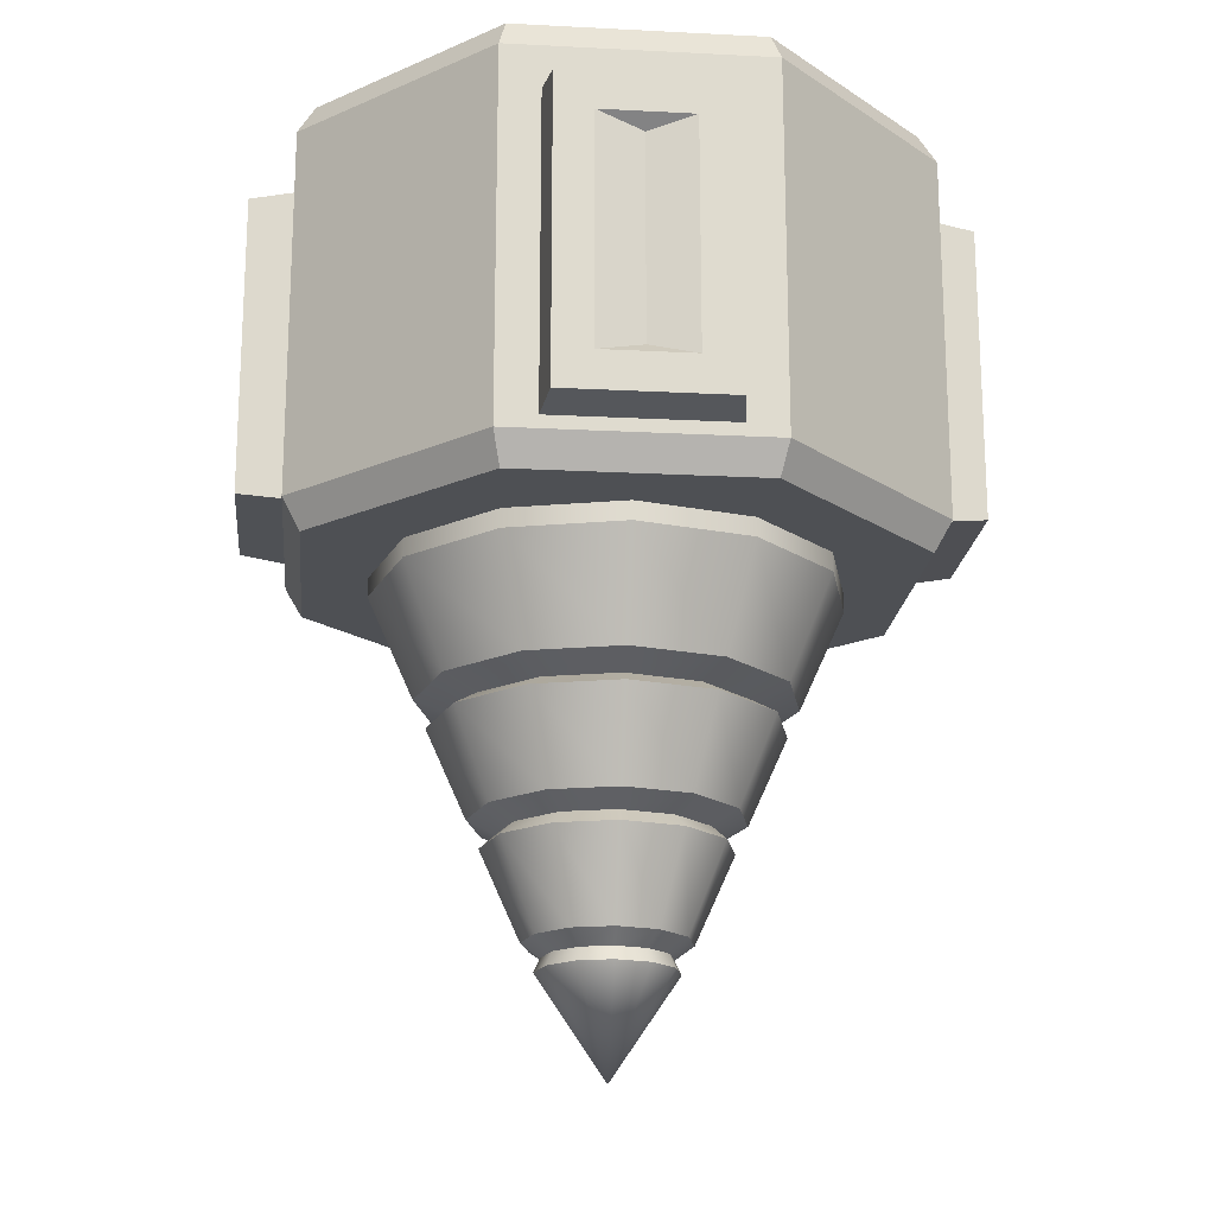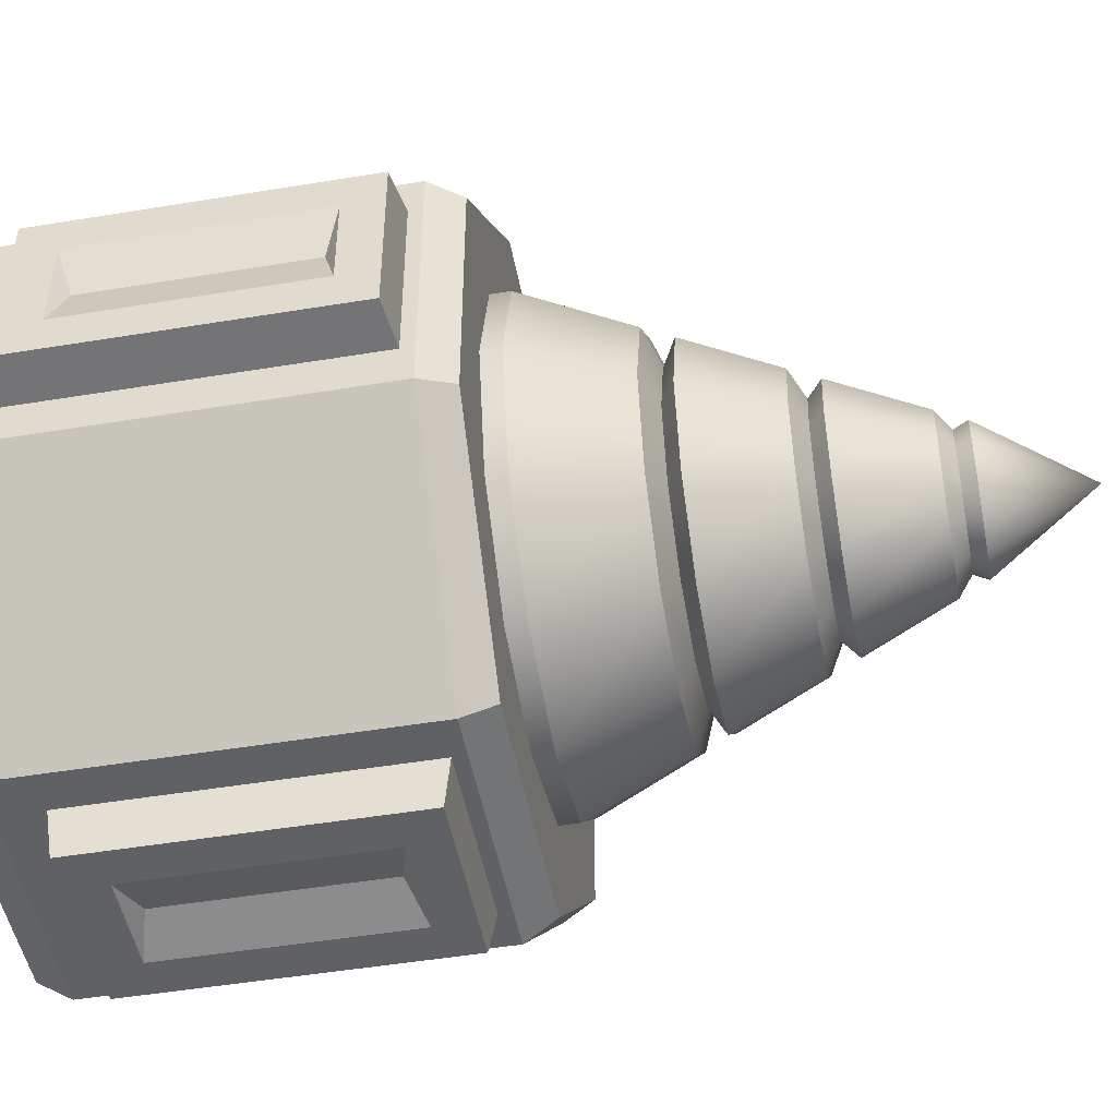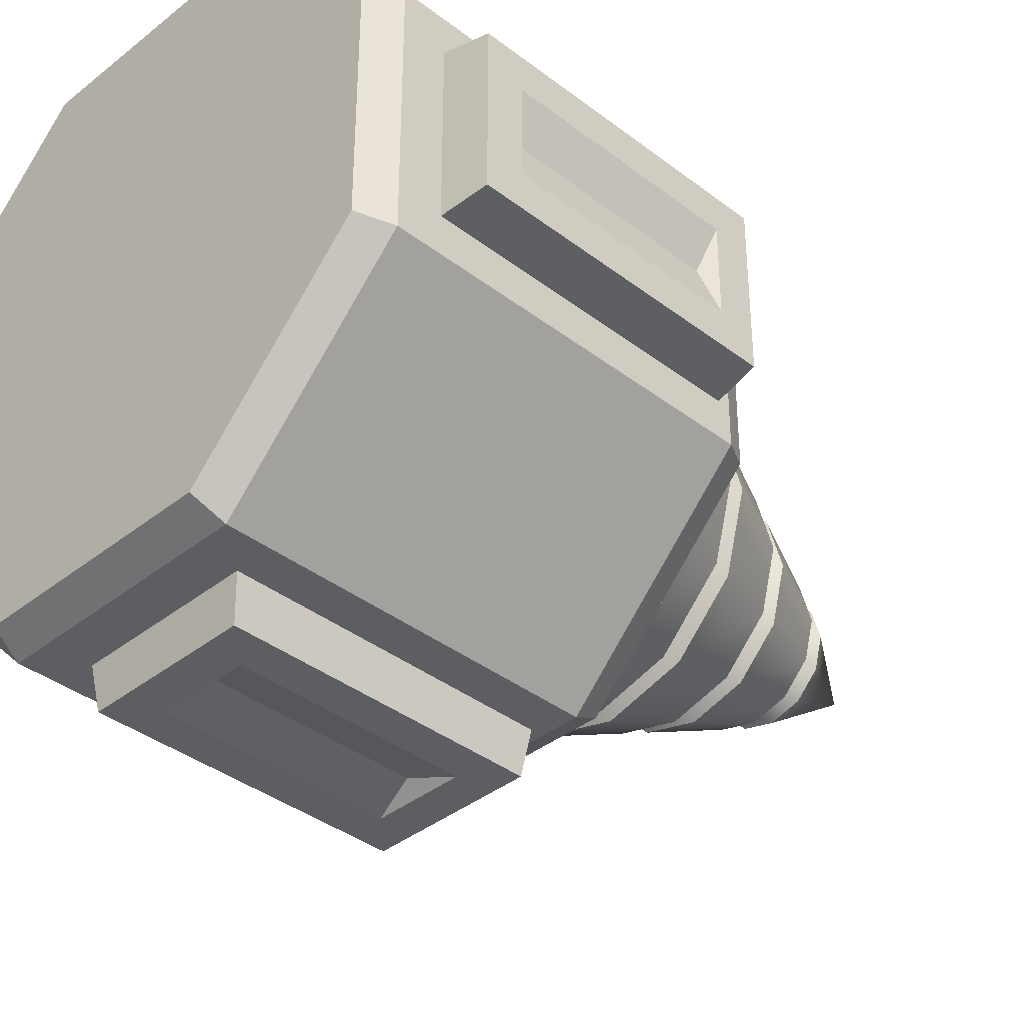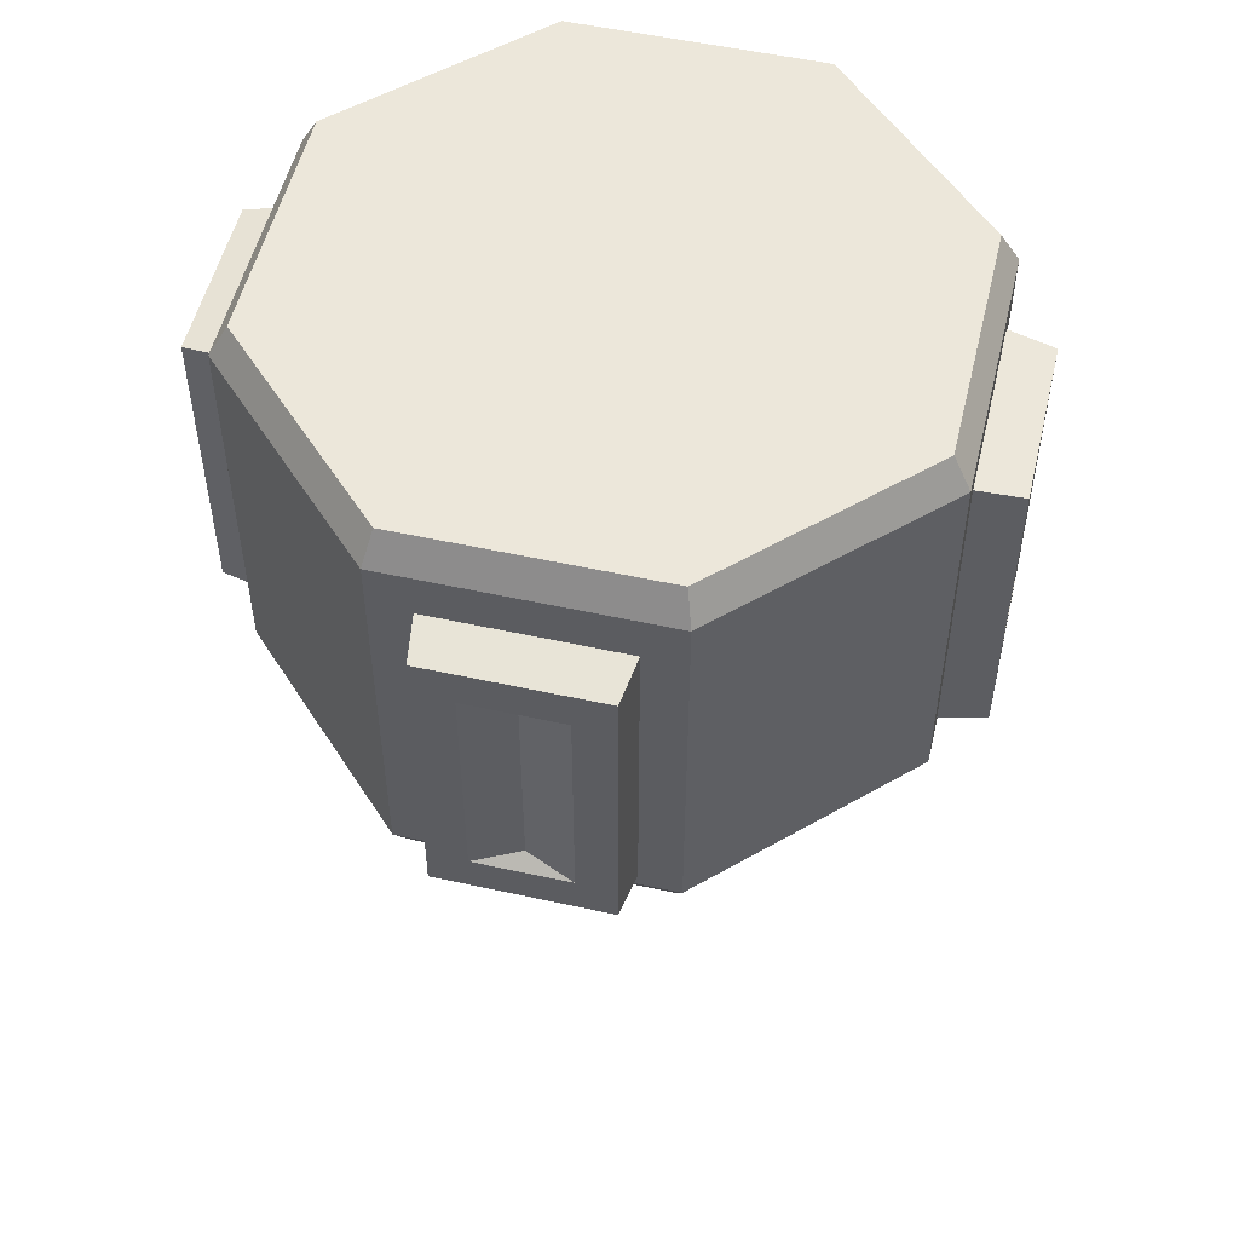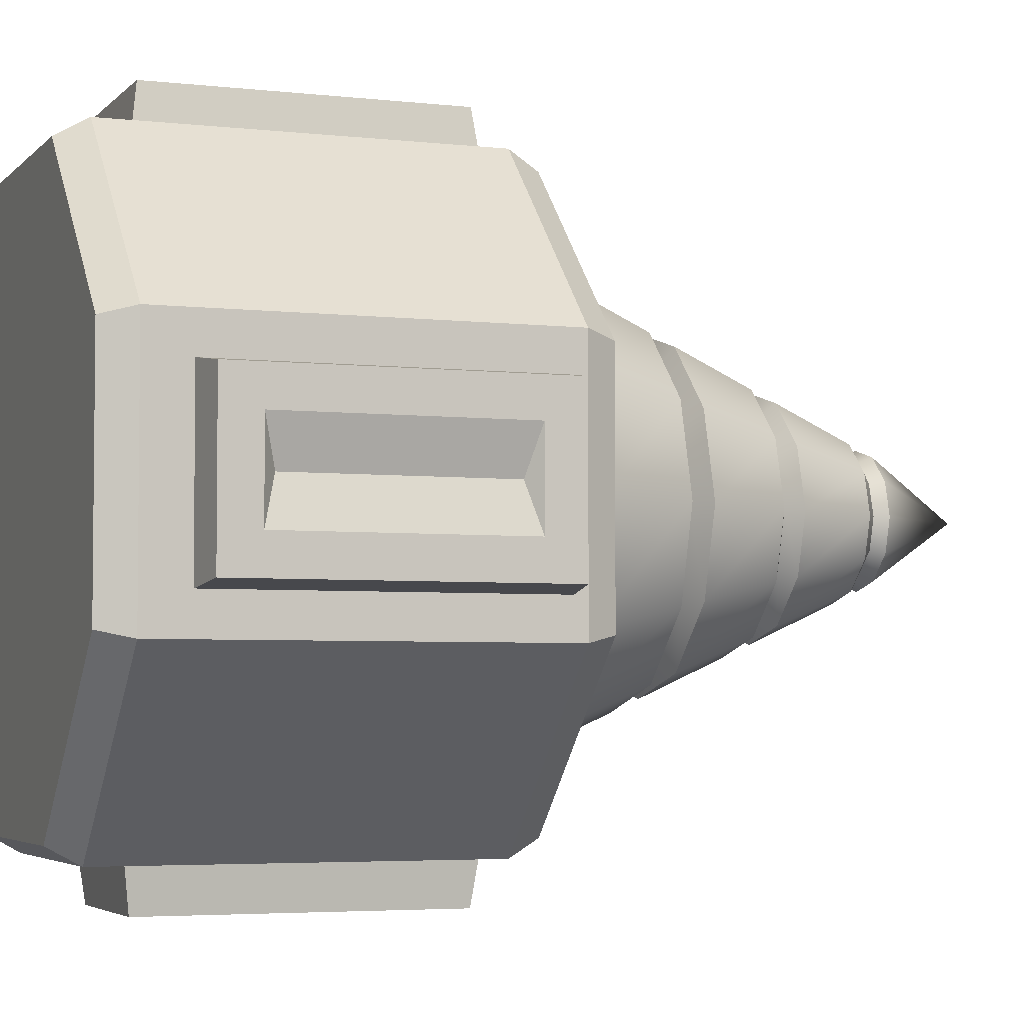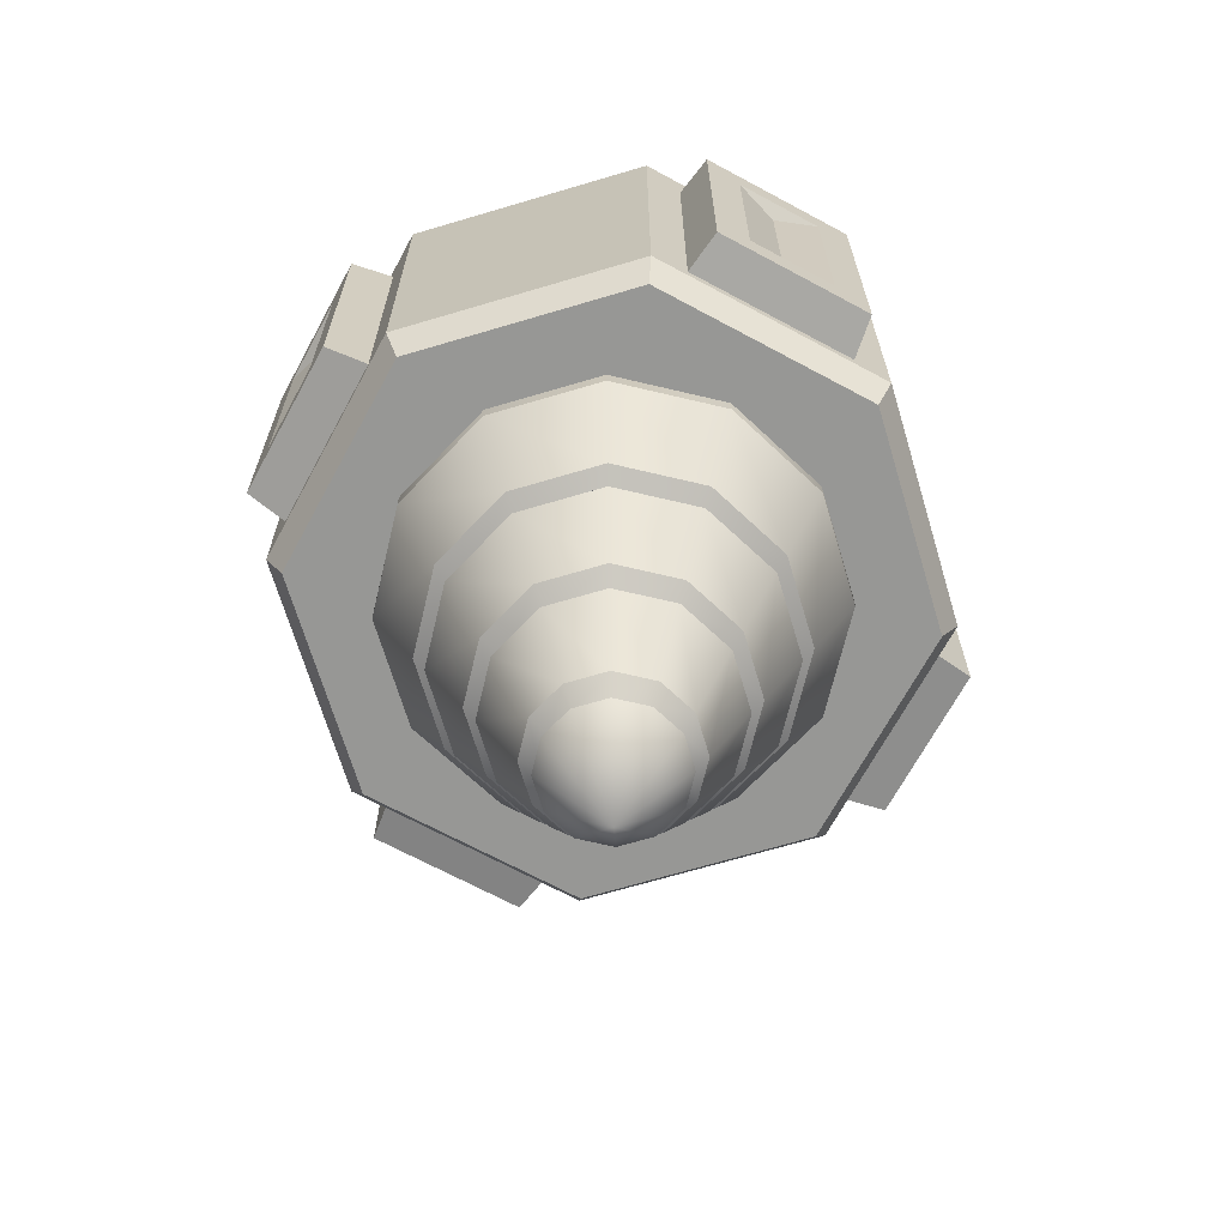
<metadata>
{"format":"obj","ext":"obj","renderer":"f3d","projection":"perspective","resolution":1024,"background":"white","views":[{"elev":-19.0,"azim":-95.6,"up":"+Y"},{"elev":-48.3,"azim":-79.5,"up":"+Z"},{"elev":-37.5,"azim":-134.5,"up":"+Z"},{"elev":53.0,"azim":-166.7,"up":"+Y"},{"elev":-4.1,"azim":-111.0,"up":"+Z"},{"elev":-68.1,"azim":-28.4,"up":"+Y"}]}
</metadata>
<code>
o drill_module_Cylinder.2727
v 0.2071 0.95 -0.5
v 0.2071 1.55 -0.5
v 0.5 0.95 -0.2071
v 0.5 1.55 -0.2071
v 0.5 0.95 0.2071
v 0.5 1.55 0.2071
v 0.2071 0.95 0.5
v 0.2071 1.55 0.5
v -0.2071 0.95 0.5
v -0.2071 1.55 0.5
v -0.5 0.95 0.2071
v -0.5 1.55 0.2071
v -0.5 0.95 -0.2071
v -0.5 1.55 -0.2071
v -0.2071 0.95 -0.5
v -0.2071 1.55 -0.5
v 0.1956 1.6 -0.4722
v 0.4723 1.6 -0.1956
v 0.4723 1.6 0.1956
v 0.1956 1.6 0.4722
v -0.1956 1.6 0.4722
v -0.4722 1.6 0.1956
v -0.4722 1.6 -0.1956
v -0.1956 1.6 -0.4722
v 0.4723 0.9 -0.1956
v 0.1956 0.9 -0.4722
v 0.4723 0.9 0.1956
v 0.1956 0.9 0.4722
v -0.1956 0.9 0.4722
v -0.4722 0.9 0.1956
v -0.4722 0.9 -0.1956
v -0.1956 0.9 -0.4722
v -0.1448 0.97 0.4956
v 0.1448 0.97 0.4956
v 0.1448 1.48 0.4956
v -0.1448 1.48 0.4956
v 0.07409 1.41 0.5722
v 0.07409 1.04 0.5722
v -0.07409 1.04 0.5722
v -0.07409 1.41 0.5722
v 0.1337 1.47 0.5722
v 0.1337 0.98 0.5722
v -0.1337 0.98 0.5722
v -0.1337 1.47 0.5722
v -1e-06 1.39 0.55
v -1e-06 1.06 0.55
v 0.1448 0.97 -0.4956
v -0.1448 0.97 -0.4956
v -0.1448 1.48 -0.4956
v 0.1448 1.48 -0.4956
v -0.07409 1.41 -0.5722
v -0.07409 1.04 -0.5722
v 0.07409 1.04 -0.5722
v 0.07409 1.41 -0.5722
v -0.1337 1.47 -0.5722
v -0.1337 0.98 -0.5722
v 0.1337 0.98 -0.5722
v 0.1337 1.47 -0.5722
v 1e-06 1.39 -0.55
v 1e-06 1.06 -0.55
v 0.4956 0.97 0.1448
v 0.4956 0.97 -0.1448
v 0.4956 1.48 -0.1448
v 0.4956 1.48 0.1448
v 0.5722 1.41 -0.07409
v 0.5722 1.04 -0.07409
v 0.5722 1.04 0.07409
v 0.5722 1.41 0.07409
v 0.5722 1.47 -0.1337
v 0.5722 0.98 -0.1337
v 0.5722 0.98 0.1337
v 0.5722 1.47 0.1337
v 0.55 1.39 1e-06
v 0.55 1.06 1e-06
v -0.4956 0.97 -0.1448
v -0.4956 0.97 0.1448
v -0.4956 1.48 0.1448
v -0.4956 1.48 -0.1448
v -0.5722 1.41 0.07409
v -0.5722 1.04 0.07409
v -0.5722 1.04 -0.07409
v -0.5722 1.41 -0.07409
v -0.5722 1.47 0.1337
v -0.5722 0.98 0.1337
v -0.5722 0.98 -0.1337
v -0.5722 1.47 -0.1337
v -0.55 1.39 -1e-06
v -0.55 1.06 -1e-06
v -0 0.1303 0
v 0 0.8697 -0.3697
v 0.1849 0.8697 -0.3202
v 0.3202 0.8697 -0.1849
v 0.3697 0.8697 0
v 0.3202 0.8697 0.1849
v 0.1849 0.8697 0.3202
v -0 0.8697 0.3697
v -0.1849 0.8697 0.3202
v -0.3202 0.8697 0.1849
v -0.3697 0.8697 -0
v -0.3202 0.8697 -0.1849
v -0.1849 0.8697 -0.3202
v 0 0.3373 -0.1301
v 0 0.293 -0.1102
v 0 0.3151 -0.09971
v 0 0.5222 -0.2133
v 0 0.4778 -0.1934
v 0 0.5 -0.1687
v 0 0.707 -0.2965
v 0 0.6627 -0.2766
v 0 0.6849 -0.2378
v 0.1383 0.6627 -0.2395
v 0.1483 0.707 -0.2568
v 0.1189 0.6849 -0.2059
v 0.09669 0.4778 -0.1675
v 0.1067 0.5222 -0.1847
v 0.08437 0.5 -0.1461
v 0.05509 0.293 -0.09543
v 0.06506 0.3373 -0.1127
v 0.04986 0.3151 -0.08636
v 0.2395 0.6627 -0.1383
v 0.2568 0.707 -0.1483
v 0.2059 0.6849 -0.1189
v 0.1675 0.4778 -0.09669
v 0.1847 0.5222 -0.1067
v 0.1461 0.5 -0.08437
v 0.09543 0.293 -0.05509
v 0.1127 0.3373 -0.06506
v 0.08636 0.3151 -0.04986
v 0.2766 0.6627 0
v 0.2965 0.707 0
v 0.2378 0.6849 0
v 0.1934 0.4778 0
v 0.2133 0.5222 0
v 0.1687 0.5 0
v 0.1102 0.293 0
v 0.1301 0.3373 0
v 0.09971 0.3151 0
v 0.2395 0.6627 0.1383
v 0.2568 0.707 0.1483
v 0.2059 0.6849 0.1189
v 0.1675 0.4778 0.09669
v 0.1847 0.5222 0.1067
v 0.1461 0.5 0.08437
v 0.09543 0.293 0.05509
v 0.1127 0.3373 0.06506
v 0.08636 0.3151 0.04986
v 0.1383 0.6627 0.2395
v 0.1483 0.707 0.2568
v 0.1189 0.6849 0.2059
v 0.09669 0.4778 0.1675
v 0.1067 0.5222 0.1847
v 0.08437 0.5 0.1461
v 0.05509 0.293 0.09543
v 0.06506 0.3373 0.1127
v 0.04986 0.3151 0.08636
v -0 0.6627 0.2766
v -0 0.707 0.2965
v -0 0.6849 0.2378
v -0 0.4778 0.1934
v -0 0.5222 0.2133
v -0 0.5 0.1687
v -0 0.293 0.1102
v -0 0.3373 0.1301
v -0 0.3151 0.09971
v -0.1383 0.6627 0.2395
v -0.1483 0.707 0.2568
v -0.1189 0.6849 0.2059
v -0.09669 0.4778 0.1675
v -0.1067 0.5222 0.1847
v -0.08437 0.5 0.1461
v -0.05509 0.293 0.09543
v -0.06506 0.3373 0.1127
v -0.04986 0.3151 0.08636
v -0.2395 0.6627 0.1383
v -0.2568 0.707 0.1483
v -0.2059 0.6849 0.1189
v -0.1675 0.4778 0.09669
v -0.1847 0.5222 0.1067
v -0.1461 0.5 0.08437
v -0.09543 0.293 0.05509
v -0.1127 0.3373 0.06506
v -0.08636 0.3151 0.04986
v -0.2766 0.6627 -0
v -0.2965 0.707 -0
v -0.2378 0.6849 -0
v -0.1934 0.4778 -0
v -0.2133 0.5222 -0
v -0.1687 0.5 -0
v -0.1102 0.293 -0
v -0.1301 0.3373 -0
v -0.09971 0.3151 -0
v -0.2395 0.6627 -0.1383
v -0.2568 0.707 -0.1483
v -0.2059 0.6849 -0.1189
v -0.1675 0.4778 -0.09669
v -0.1847 0.5222 -0.1067
v -0.1461 0.5 -0.08437
v -0.09543 0.293 -0.05509
v -0.1127 0.3373 -0.06506
v -0.08636 0.3151 -0.04986
v -0.1383 0.6627 -0.2395
v -0.1483 0.707 -0.2568
v -0.1189 0.6849 -0.2059
v -0.09669 0.4778 -0.1675
v -0.1067 0.5222 -0.1847
v -0.08437 0.5 -0.1461
v -0.05509 0.293 -0.09543
v -0.06506 0.3373 -0.1127
v -0.04986 0.3151 -0.08636
v 0.1849 1.055 -0.3202
v 0 1.055 -0.3697
v 0.3202 1.055 -0.1849
v 0.3697 1.055 0
v 0.3202 1.055 0.1849
v 0.1849 1.055 0.3202
v -0 1.055 0.3697
v -0.1849 1.055 0.3202
v -0.3202 1.055 0.1849
v -0.3697 1.055 -0
v -0.3202 1.055 -0.1849
v -0.1849 1.055 -0.3202
f 4 3 1 2
f 10 9 7 8
f 9 10 12 11
f 11 12 14 13
f 13 14 16 15
f 5 6 8 7
f 6 5 3 4
f 1 3 25 26
f 4 2 17 18
f 3 5 27 25
f 6 4 18 19
f 5 7 28 27
f 8 6 19 20
f 7 9 29 28
f 10 8 20 21
f 9 11 30 29
f 12 10 21 22
f 11 13 31 30
f 14 12 22 23
f 13 15 32 31
f 16 14 23 24
f 15 1 26 32
f 2 16 24 17
f 2 1 15 16
f 24 23 22 21 20 19 18 17
f 30 27 28 29
f 31 25 27 30
f 32 26 25 31
f 34 35 41 42
f 39 38 46
f 35 36 44 41
f 36 33 43 44
f 33 34 42 43
f 37 38 42 41
f 39 40 44 43
f 38 39 43 42
f 40 37 41 44
f 38 37 45 46
f 37 40 45
f 40 39 46 45
f 48 49 55 56
f 53 52 60
f 49 50 58 55
f 50 47 57 58
f 47 48 56 57
f 51 52 56 55
f 53 54 58 57
f 52 53 57 56
f 54 51 55 58
f 52 51 59 60
f 51 54 59
f 54 53 60 59
f 62 63 69 70
f 67 66 74
f 63 64 72 69
f 64 61 71 72
f 61 62 70 71
f 65 66 70 69
f 67 68 72 71
f 66 67 71 70
f 68 65 69 72
f 66 65 73 74
f 65 68 73
f 68 67 74 73
f 76 77 83 84
f 81 80 88
f 77 78 86 83
f 78 75 85 86
f 75 76 84 85
f 79 80 84 83
f 81 82 86 85
f 80 81 85 84
f 82 79 83 86
f 80 79 87 88
f 79 82 87
f 82 81 88 87
f 112 91 92 121
f 115 111 120 124
f 124 120 129 133
f 133 129 138 142
f 142 138 147 151
f 151 147 156 160
f 160 156 165 169
f 169 165 174 178
f 178 174 183 187
f 187 183 192 196
f 90 101 221 211
f 196 192 201 205
f 108 90 91 112
f 102 106 114 118
f 105 109 111 115
f 202 101 90 108
f 89 198 207
f 199 195 204 208
f 193 100 101 202
f 89 189 198
f 190 186 195 199
f 184 99 100 193
f 89 180 189
f 181 177 186 190
f 175 98 99 184
f 89 171 180
f 172 168 177 181
f 166 97 98 175
f 89 162 171
f 163 159 168 172
f 157 96 97 166
f 89 153 162
f 154 150 159 163
f 148 95 96 157
f 89 144 153
f 145 141 150 154
f 139 94 95 148
f 89 135 144
f 136 132 141 145
f 130 93 94 139
f 89 126 135
f 127 123 132 136
f 121 92 93 130
f 89 117 126
f 118 114 123 127
f 89 207 103
f 208 204 106 102
f 205 201 109 105
f 208 102 104 209
f 209 104 103 207
f 205 105 107 206
f 206 107 106 204
f 202 108 110 203
f 203 110 109 201
f 199 208 209 200
f 200 209 207 198
f 196 205 206 197
f 197 206 204 195
f 193 202 203 194
f 194 203 201 192
f 190 199 200 191
f 191 200 198 189
f 187 196 197 188
f 188 197 195 186
f 184 193 194 185
f 185 194 192 183
f 181 190 191 182
f 182 191 189 180
f 178 187 188 179
f 179 188 186 177
f 175 184 185 176
f 176 185 183 174
f 172 181 182 173
f 173 182 180 171
f 169 178 179 170
f 170 179 177 168
f 166 175 176 167
f 167 176 174 165
f 163 172 173 164
f 164 173 171 162
f 160 169 170 161
f 161 170 168 159
f 157 166 167 158
f 158 167 165 156
f 154 163 164 155
f 155 164 162 153
f 151 160 161 152
f 152 161 159 150
f 148 157 158 149
f 149 158 156 147
f 145 154 155 146
f 146 155 153 144
f 142 151 152 143
f 143 152 150 141
f 139 148 149 140
f 140 149 147 138
f 136 145 146 137
f 137 146 144 135
f 133 142 143 134
f 134 143 141 132
f 130 139 140 131
f 131 140 138 129
f 127 136 137 128
f 128 137 135 126
f 124 133 134 125
f 125 134 132 123
f 121 130 131 122
f 122 131 129 120
f 118 127 128 119
f 119 128 126 117
f 115 124 125 116
f 116 125 123 114
f 112 121 122 113
f 113 122 120 111
f 102 118 119 104
f 104 119 117 103
f 105 115 116 107
f 107 116 114 106
f 108 112 113 110
f 110 113 111 109
f 89 103 117
f 92 91 210 212
f 99 98 218 219
f 96 95 215 216
f 93 92 212 213
f 100 99 219 220
f 97 96 216 217
f 94 93 213 214
f 101 100 220 221
f 91 90 211 210
f 98 97 217 218
f 95 94 214 215

</code>
